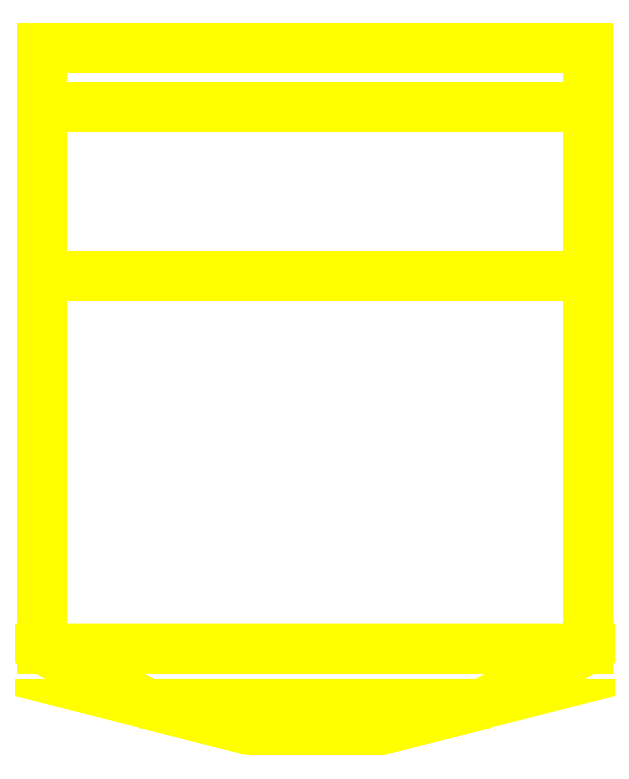
<metadata>
{"format":"dxf","ext":"dxf","renderer":"ezdxf+matplotlib","layout":"modelspace","background":"white","min_lineweight":24,"dpi":150}
</metadata>
<code>
0
SECTION
2
ENTITIES
0
3DFACE
8
TURRET
10
3.26
20
-3.57
30
2.96
11
3.26
21
0.88
31
2.96
12
-3.26
22
0.88
32
2.96
13
-3.26
23
-3.57
33
2.96
0
3DFACE
8
TURRET
10
3.26
20
3.61
30
0
11
3.26
21
0.88
31
2.96
12
3.26
22
-3.57
32
2.96
13
3.26
23
-3.57
33
0
0
3DFACE
8
TURRET
10
-3.26
20
-3.57
30
0
11
-3.26
21
3.61
31
0
12
3.26
22
3.61
32
0
13
3.26
23
-3.57
33
0
0
3DFACE
8
TURRET
10
-3.26
20
-3.57
30
2.96
11
-3.26
21
0.88
31
2.96
12
-3.26
22
3.61
32
0
13
-3.26
23
-3.57
33
0
0
3DFACE
8
TURRET
10
-2
20
-4.23
30
2.96
11
-3.26
21
-3.57
31
2.96
12
-3.26
22
-3.57
32
0
13
-2
23
-4.23
33
0
0
3DFACE
8
TURRET
10
3.26
20
-3.57
30
0
11
3.26
21
-3.57
31
2.96
12
2
22
-4.23
32
2.96
13
2
23
-4.23
33
0
0
3DFACE
8
TURRET
10
-2
20
-4.23
30
4.4e-15
11
-0.78
21
-4.54
31
4.4e-15
12
-0.78
22
-4.54
32
2.96
13
-2
23
-4.23
33
2.96
0
3DFACE
8
TURRET
10
0.78
20
-4.54
30
2.96
11
0.78
21
-4.54
31
4.4e-15
12
2
22
-4.23
32
4.4e-15
13
2
23
-4.23
33
2.96
0
3DFACE
8
TURRET
10
-0.78
20
-4.54
30
2.96
11
-0.78
21
-4.54
31
4.4e-15
12
0.78
22
-4.54
32
4.4e-15
13
0.78
23
-4.54
33
2.96
0
3DFACE
8
TURRET
10
-2
20
-4.23
30
0
11
-3.26
21
-3.57
31
0
12
3.26
22
-3.57
32
0
13
2
23
-4.23
33
0
0
3DFACE
8
TURRET
10
2
20
-4.23
30
4.4e-15
11
0.78
21
-4.54
31
4.4e-15
12
-0.78
22
-4.54
32
4.4e-15
13
-2
23
-4.23
33
4.4e-15
0
3DFACE
8
TURRET
10
2
20
-4.23
30
2.96
11
3.26
21
-3.57
31
2.96
12
-3.26
22
-3.57
32
2.96
13
-2
23
-4.23
33
2.96
0
3DFACE
8
TURRET
10
-2
20
-4.23
30
2.96
11
-0.78
21
-4.54
31
2.96
12
0.78
22
-4.54
32
2.96
13
2
23
-4.23
33
2.96
0
3DFACE
8
TURRET
10
3.26
20
3.61
30
0.59
11
3.26
21
2.9
31
2.54
12
3.26
22
0.88
32
2.96
13
3.26
23
3.61
33
0
0
3DFACE
8
TURRET
10
-3.26
20
3.61
30
0
11
-3.26
21
3.61
31
0.59
12
3.26
22
3.61
32
0.59
13
3.26
23
3.61
33
0
0
3DFACE
8
TURRET
10
-3.26
20
0.88
30
2.96
11
-3.26
21
2.9
31
2.54
12
-3.26
22
3.61
32
0.59
13
-3.26
23
3.61
33
0
0
3DFACE
8
TURRET
10
-3.26
20
3.61
30
0.59
11
-3.26
21
2.9
31
2.54
12
3.26
22
2.9
32
2.54
13
3.26
23
3.61
33
0.59
0
3DFACE
8
TURRET
10
3.26
20
0.88
30
2.96
11
3.26
21
2.9
31
2.54
12
-3.26
22
2.9
32
2.54
13
-3.26
23
0.88
33
2.96
0
VIEWPORT
8
0
10
144.7
20
101.2
30
0
40
391.1
41
222.2
68
     2
69
     1
0
VIEWPORT
8
0
10
139.2
20
100.8
30
0
40
222.8
41
161.3
68
     1
69
     2
0
ENDSEC
0
EOF

</code>
